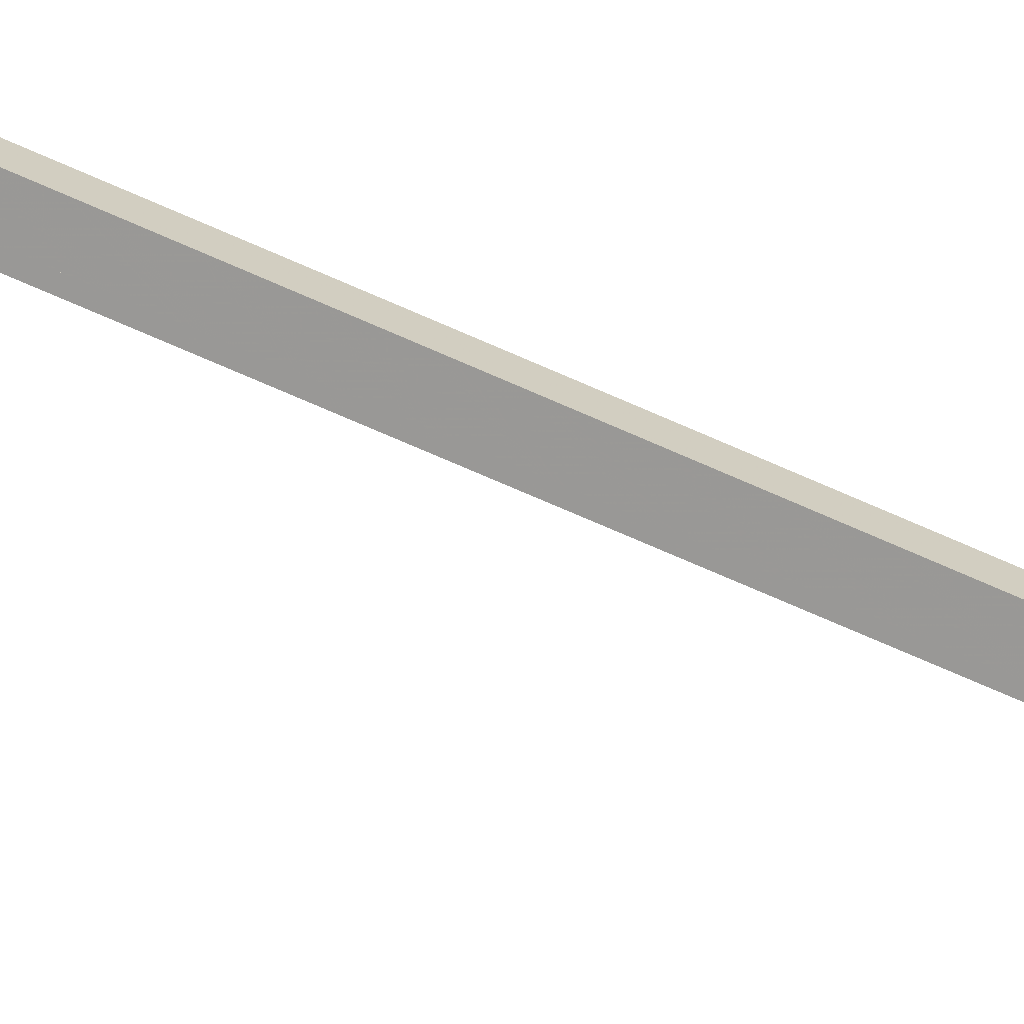
<metadata>
{"format":"obj","ext":"obj","renderer":"f3d","projection":"perspective","resolution":1024,"background":"white","views":[{"elev":63.9,"azim":-64.8,"up":"+Z"}]}
</metadata>
<code>
g name
v 33 36.21 16.26
v 32.8 36.22 16.06
v 32.6 36.21 16.26
v 32.8 36.21 16.46
v 33 34 16.23
v 32.8 34 16.03
v 32.6 34 16.23
v 32.8 34 16.43
f 1 2 3 4
f 6 2 1 5
f 5 1 4 8
f 6 5 8 7
f 8 4 3 7
f 7 3 2 6
g name
v 33 37.57 16.31
v 32.8 37.58 16.11
v 32.6 37.57 16.31
v 32.8 37.56 16.51
v 33 36.21 16.26
v 32.8 36.22 16.06
v 32.6 36.21 16.26
v 32.8 36.21 16.46
f 9 10 11 12
f 14 10 9 13
f 13 9 12 16
f 14 13 16 15
f 16 12 11 15
f 15 11 10 14
g name
v 33 37.84 16.31
v 32.8 37.84 16.11
v 32.6 37.84 16.31
v 32.8 37.85 16.51
v 33 37.57 16.31
v 32.8 37.57 16.11
v 32.6 37.57 16.31
v 32.8 37.57 16.51
f 17 18 19 20
f 22 18 17 21
f 21 17 20 24
f 22 21 24 23
f 24 20 19 23
f 23 19 18 22
g name
v 33 37.9 16.26
v 32.8 37.76 16.11
v 32.6 37.9 16.26
v 32.8 38.03 16.41
v 33 37.84 16.31
v 32.8 37.71 16.16
v 32.6 37.84 16.31
v 32.8 37.98 16.45
f 25 26 27 28
f 30 26 25 29
f 29 25 28 32
f 30 29 32 31
f 32 28 27 31
f 31 27 26 30
g name
v 33 37.72 16.16
v 32.8 37.63 16.34
v 32.6 37.72 16.16
v 32.8 37.82 15.99
v 33 37.9 16.26
v 32.8 37.8 16.43
v 32.6 37.9 16.26
v 32.8 37.99 16.08
f 33 34 35 36
f 38 34 33 37
f 37 33 36 40
f 38 37 40 39
f 40 36 35 39
f 39 35 34 38
g name
v 33 37.35 16.06
v 32.8 37.3 16.25
v 32.6 37.35 16.06
v 32.8 37.4 15.87
v 33 37.72 16.16
v 32.8 37.67 16.36
v 32.6 37.72 16.16
v 32.8 37.78 15.97
f 41 42 43 44
f 46 42 41 45
f 45 41 44 48
f 46 45 48 47
f 48 44 43 47
f 47 43 42 46
g name
v 33 36.84 15.98
v 32.8 36.81 16.18
v 32.6 36.84 15.98
v 32.8 36.87 15.79
v 33 37.35 16.06
v 32.8 37.32 16.26
v 32.6 37.35 16.06
v 32.8 37.38 15.86
f 49 50 51 52
f 54 50 49 53
f 53 49 52 56
f 54 53 56 55
f 56 52 51 55
f 55 51 50 54
g name
v 33 36.27 15.96
v 32.8 36.26 16.16
v 32.6 36.27 15.96
v 32.8 36.28 15.76
v 33 36.84 15.98
v 32.8 36.83 16.18
v 32.6 36.84 15.98
v 32.8 36.85 15.78
f 57 58 59 60
f 62 58 57 61
f 61 57 60 64
f 62 61 64 63
f 64 60 59 63
f 63 59 58 62
g name
v 33 22.18 16.03
v 32.8 22.18 16.23
v 32.6 22.18 16.03
v 32.8 22.18 15.83
v 33 36.27 15.96
v 32.8 36.27 16.16
v 32.6 36.27 15.96
v 32.8 36.27 15.76
f 65 66 67 68
f 70 66 65 69
f 69 65 68 72
f 70 69 72 71
f 72 68 67 71
f 71 67 66 70
g name
v 33 21.55 16.02
v 32.8 21.54 16.22
v 32.6 21.55 16.02
v 32.8 21.55 15.82
v 33 22.18 16.03
v 32.8 22.18 16.23
v 32.6 22.18 16.03
v 32.8 22.19 15.83
f 73 74 75 76
f 78 74 73 77
f 77 73 76 80
f 78 77 80 79
f 80 76 75 79
f 79 75 74 78
g name
v 33 21.13 15.98
v 32.8 21.1 16.18
v 32.6 21.13 15.98
v 32.8 21.15 15.78
v 33 21.55 16.02
v 32.8 21.52 16.22
v 32.6 21.55 16.02
v 32.8 21.57 15.83
f 81 82 83 84
f 86 82 81 85
f 85 81 84 88
f 86 85 88 87
f 88 84 83 87
f 87 83 82 86
g name
v 33 20.87 15.82
v 32.8 20.77 16
v 32.6 20.87 15.82
v 32.8 20.97 15.65
v 33 21.13 15.98
v 32.8 21.03 16.15
v 32.6 21.13 15.98
v 32.8 21.23 15.8
f 89 90 91 92
f 94 90 89 93
f 93 89 92 96
f 94 93 96 95
f 96 92 91 95
f 95 91 90 94
g name
v 33 20.61 15.53
v 32.8 20.46 15.66
v 32.6 20.61 15.53
v 32.8 20.77 15.4
v 33 20.87 15.82
v 32.8 20.72 15.96
v 32.6 20.87 15.82
v 32.8 21.02 15.69
f 97 98 99 100
f 102 98 97 101
f 101 97 100 104
f 102 101 104 103
f 104 100 99 103
f 103 99 98 102
g name
v 33 20.29 15.11
v 32.8 20.13 15.23
v 32.6 20.29 15.11
v 32.8 20.44 14.99
v 33 20.61 15.53
v 32.8 20.46 15.65
v 32.6 20.61 15.53
v 32.8 20.77 15.4
f 105 106 107 108
f 110 106 105 109
f 109 105 108 112
f 110 109 112 111
f 112 108 107 111
f 111 107 106 110
g name
v 33 19.81 14.7
v 32.8 19.68 14.85
v 32.6 19.81 14.7
v 32.8 19.94 14.55
v 33 20.29 15.11
v 32.8 20.16 15.26
v 32.6 20.29 15.11
v 32.8 20.42 14.96
f 113 114 115 116
f 118 114 113 117
f 117 113 116 120
f 118 117 120 119
f 120 116 115 119
f 119 115 114 118
g name
v 33 19.2 14.42
v 32.8 19.12 14.6
v 32.6 19.2 14.42
v 32.8 19.29 14.24
v 33 19.81 14.7
v 32.8 19.72 14.88
v 32.6 19.81 14.7
v 32.8 19.89 14.52
f 121 122 123 124
f 126 122 121 125
f 125 121 124 128
f 126 125 128 127
f 128 124 123 127
f 127 123 122 126
g name
v 33 18.45 14.3
v 32.8 18.42 14.49
v 32.6 18.45 14.3
v 32.8 18.49 14.1
v 33 19.2 14.42
v 32.8 19.17 14.61
v 32.6 19.2 14.42
v 32.8 19.23 14.22
f 129 130 131 132
f 134 130 129 133
f 133 129 132 136
f 134 133 136 135
f 136 132 131 135
f 135 131 130 134
g name
v 33 17.65 14.28
v 32.8 17.65 14.48
v 32.6 17.65 14.28
v 32.8 17.66 14.08
v 33 18.45 14.3
v 32.8 18.45 14.5
v 32.6 18.45 14.3
v 32.8 18.46 14.1
f 137 138 139 140
f 142 138 137 141
f 141 137 140 144
f 142 141 144 143
f 144 140 139 143
f 143 139 138 142
g name
v 33 16.88 14.31
v 32.8 16.89 14.51
v 32.6 16.88 14.31
v 32.8 16.87 14.11
v 33 17.65 14.28
v 32.8 17.66 14.48
v 32.6 17.65 14.28
v 32.8 17.65 14.08
f 145 146 147 148
f 150 146 145 149
f 149 145 148 152
f 150 149 152 151
f 152 148 147 151
f 151 147 146 150
g name
v 33 16.23 14.36
v 32.8 16.24 14.56
v 32.6 16.23 14.36
v 32.8 16.21 14.16
v 33 16.88 14.31
v 32.8 16.89 14.51
v 32.6 16.88 14.31
v 32.8 16.86 14.11
f 153 154 155 156
f 158 154 153 157
f 157 153 156 160
f 158 157 160 159
f 160 156 155 159
f 159 155 154 158
g name
v 33 15.7 14.46
v 32.8 15.74 14.66
v 32.6 15.7 14.46
v 32.8 15.66 14.27
v 33 16.23 14.36
v 32.8 16.27 14.55
v 32.6 16.23 14.36
v 32.8 16.19 14.16
f 161 162 163 164
f 166 162 161 165
f 165 161 164 168
f 166 165 168 167
f 168 164 163 167
f 167 163 162 166
g name
v 33 15.27 14.68
v 32.8 15.36 14.86
v 32.6 15.27 14.68
v 32.8 15.18 14.5
v 33 15.7 14.46
v 32.8 15.79 14.64
v 32.6 15.7 14.46
v 32.8 15.61 14.28
f 169 170 171 172
f 174 170 169 173
f 173 169 172 176
f 174 173 176 175
f 176 172 171 175
f 175 171 170 174
g name
v 33 14.92 15.06
v 32.8 15.07 15.2
v 32.6 14.92 15.06
v 32.8 14.77 14.93
v 33 15.27 14.68
v 32.8 15.42 14.81
v 32.6 15.27 14.68
v 32.8 15.13 14.54
f 177 178 179 180
f 182 178 177 181
f 181 177 180 184
f 182 181 184 183
f 184 180 179 183
f 183 179 178 182
g name
v 33 14.68 15.57
v 32.8 14.86 15.66
v 32.6 14.68 15.57
v 32.8 14.5 15.49
v 33 14.92 15.06
v 32.8 15.1 15.15
v 32.6 14.92 15.06
v 32.8 14.74 14.98
f 185 186 187 188
f 190 186 185 189
f 189 185 188 192
f 190 189 192 191
f 192 188 187 191
f 191 187 186 190
g name
v 33 14.63 16.06
v 32.8 14.83 16.08
v 32.6 14.63 16.06
v 32.8 14.43 16.04
v 33 14.68 15.57
v 32.8 14.88 15.59
v 32.6 14.68 15.57
v 32.8 14.48 15.55
f 193 194 195 196
f 198 194 193 197
f 197 193 196 200
f 198 197 200 199
f 200 196 195 199
f 199 195 194 198
g name
v 33 14.81 16.37
v 32.8 14.98 16.26
v 32.6 14.81 16.37
v 32.8 14.64 16.47
v 33 14.63 16.06
v 32.8 14.8 15.96
v 32.6 14.63 16.06
v 32.8 14.46 16.16
f 201 202 203 204
f 206 202 201 205
f 205 201 204 208
f 206 205 208 207
f 208 204 203 207
f 207 203 202 206
g name
v 33 15.2 16.44
v 32.8 15.24 16.25
v 32.6 15.2 16.44
v 32.8 15.16 16.64
v 33 14.81 16.37
v 32.8 14.85 16.17
v 32.6 14.81 16.37
v 32.8 14.77 16.56
f 209 210 211 212
f 214 210 209 213
f 213 209 212 216
f 214 213 216 215
f 216 212 211 215
f 215 211 210 214
g name
v 33 15.69 16.38
v 32.8 15.67 16.18
v 32.6 15.69 16.38
v 32.8 15.72 16.58
v 33 15.2 16.44
v 32.8 15.17 16.25
v 32.6 15.2 16.44
v 32.8 15.23 16.64
f 217 218 219 220
f 222 218 217 221
f 221 217 220 224
f 222 221 224 223
f 224 220 219 223
f 223 219 218 222
g name
v 33 16.24 16.29
v 32.8 16.21 16.1
v 32.6 16.24 16.29
v 32.8 16.27 16.49
v 33 15.69 16.38
v 32.8 15.66 16.18
v 32.6 15.69 16.38
v 32.8 15.72 16.58
f 225 226 227 228
f 230 226 225 229
f 229 225 228 232
f 230 229 232 231
f 232 228 227 231
f 231 227 226 230
g name
v 33 16.74 16.24
v 32.8 16.72 16.04
v 32.6 16.74 16.24
v 32.8 16.76 16.44
v 33 16.24 16.29
v 32.8 16.22 16.1
v 32.6 16.24 16.29
v 32.8 16.26 16.49
f 233 234 235 236
f 238 234 233 237
f 237 233 236 240
f 238 237 240 239
f 240 236 235 239
f 239 235 234 238
g name
v 33 17.72 16.2
v 32.8 17.71 16
v 32.6 17.72 16.2
v 32.8 17.73 16.4
v 33 16.74 16.24
v 32.8 16.73 16.04
v 32.6 16.74 16.24
v 32.8 16.75 16.44
f 241 242 243 244
f 246 242 241 245
f 245 241 244 248
f 246 245 248 247
f 248 244 243 247
f 247 243 242 246
g name
v 33 18.73 16.17
v 32.8 18.72 15.97
v 32.6 18.73 16.17
v 32.8 18.73 16.37
v 33 17.72 16.2
v 32.8 17.71 16
v 32.6 17.72 16.2
v 32.8 17.72 16.4
f 249 250 251 252
f 254 250 249 253
f 253 249 252 256
f 254 253 256 255
f 256 252 251 255
f 255 251 250 254
g name
v 33 34 16.23
v 32.8 34 16.03
v 32.6 34 16.23
v 32.8 34 16.43
v 33 18.73 16.17
v 32.8 18.73 15.97
v 32.6 18.73 16.17
v 32.8 18.73 16.37
f 257 258 259 260
f 262 258 257 261
f 261 257 260 264
f 262 261 264 263
f 264 260 259 263
f 263 259 258 262

</code>
